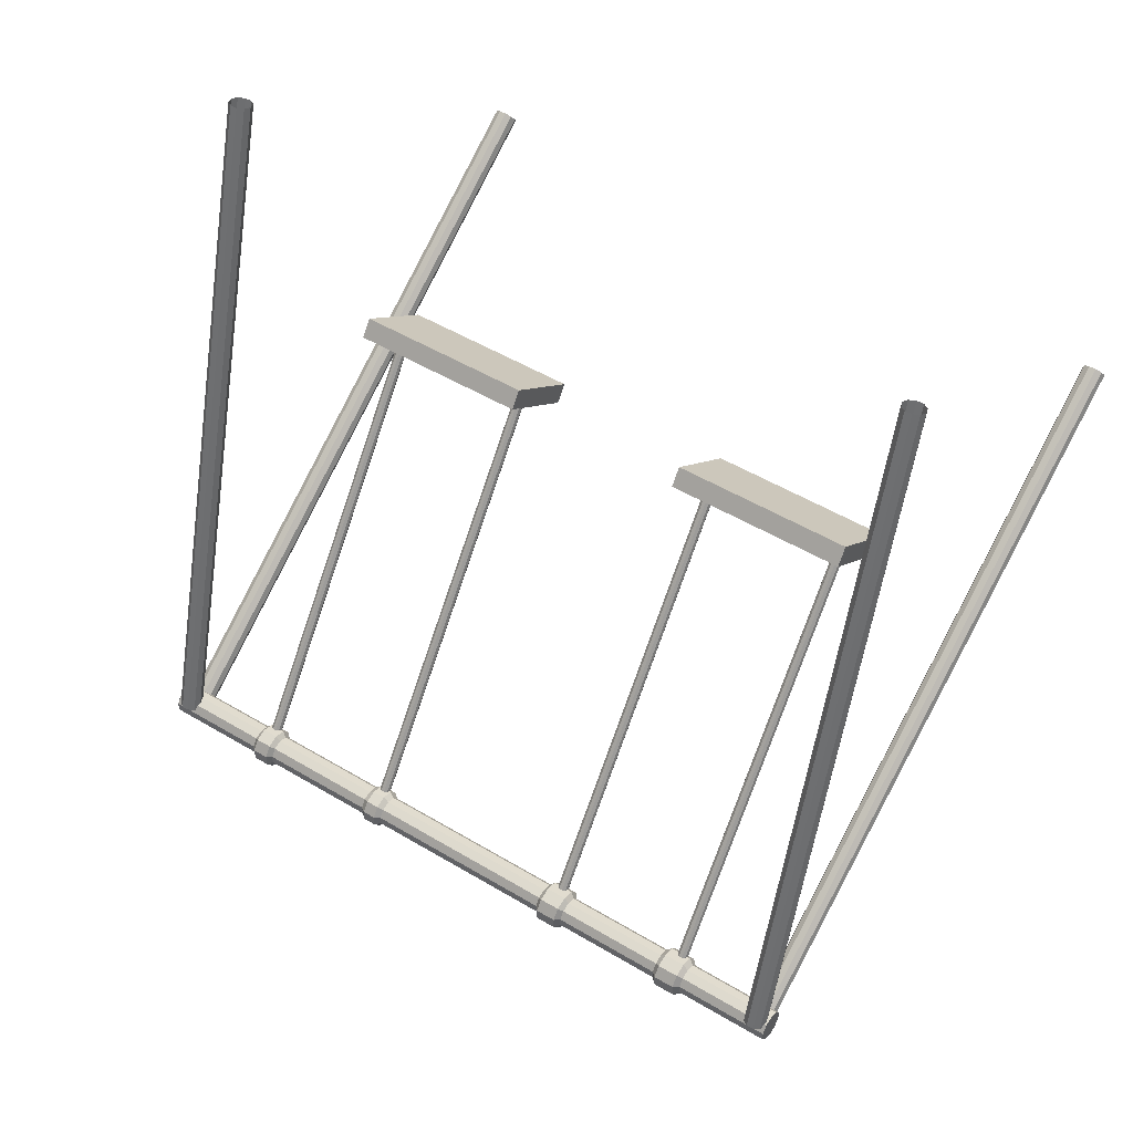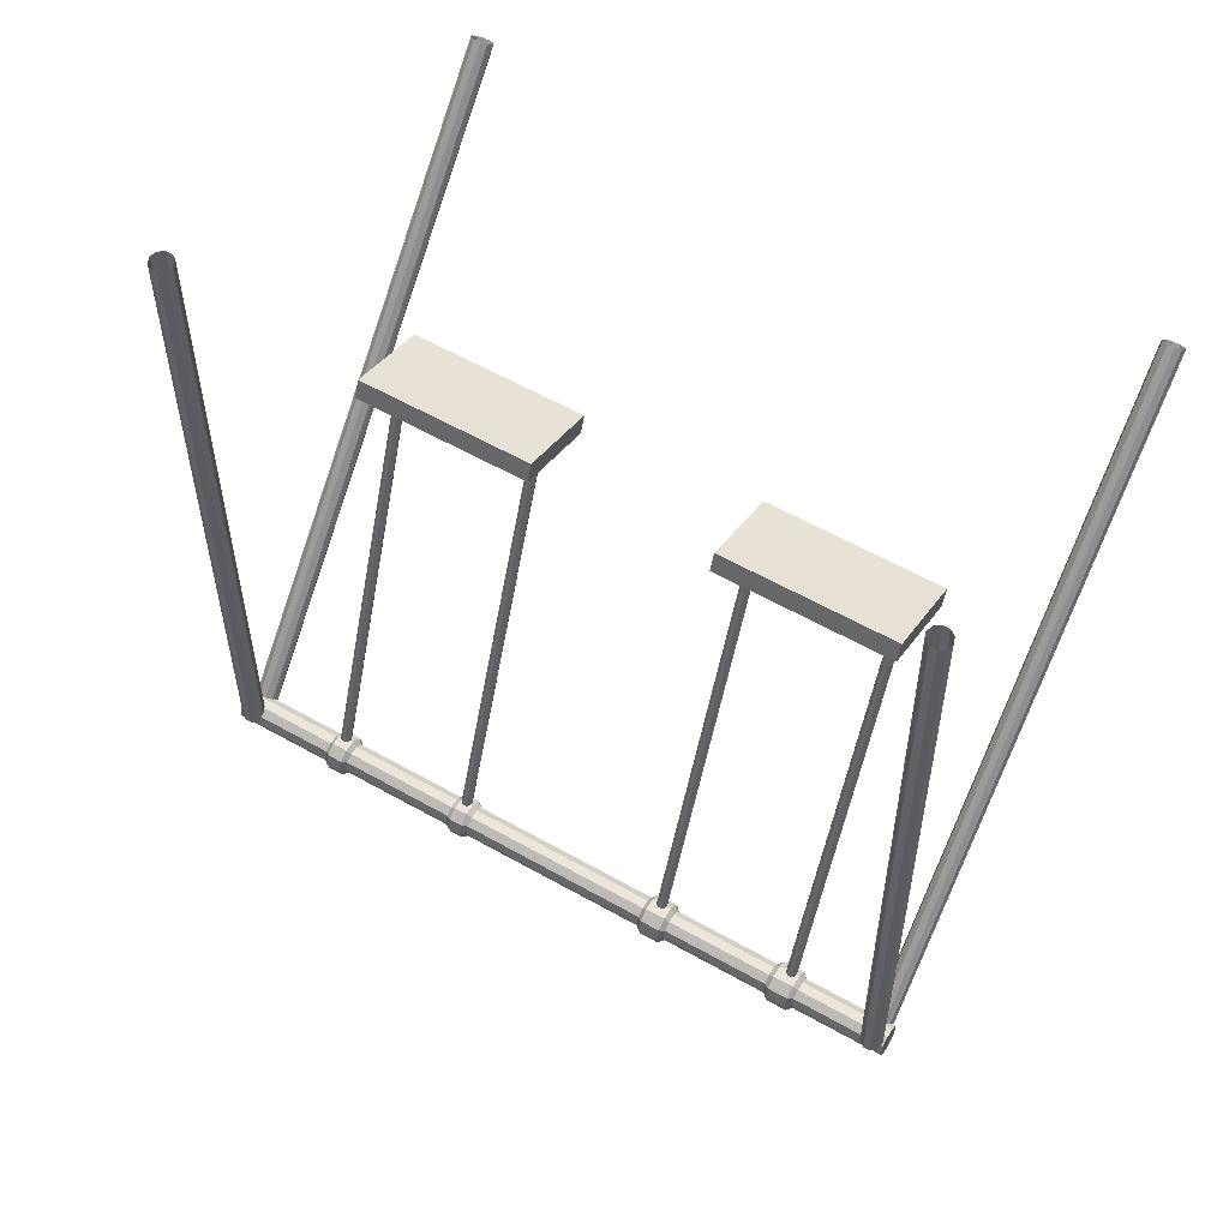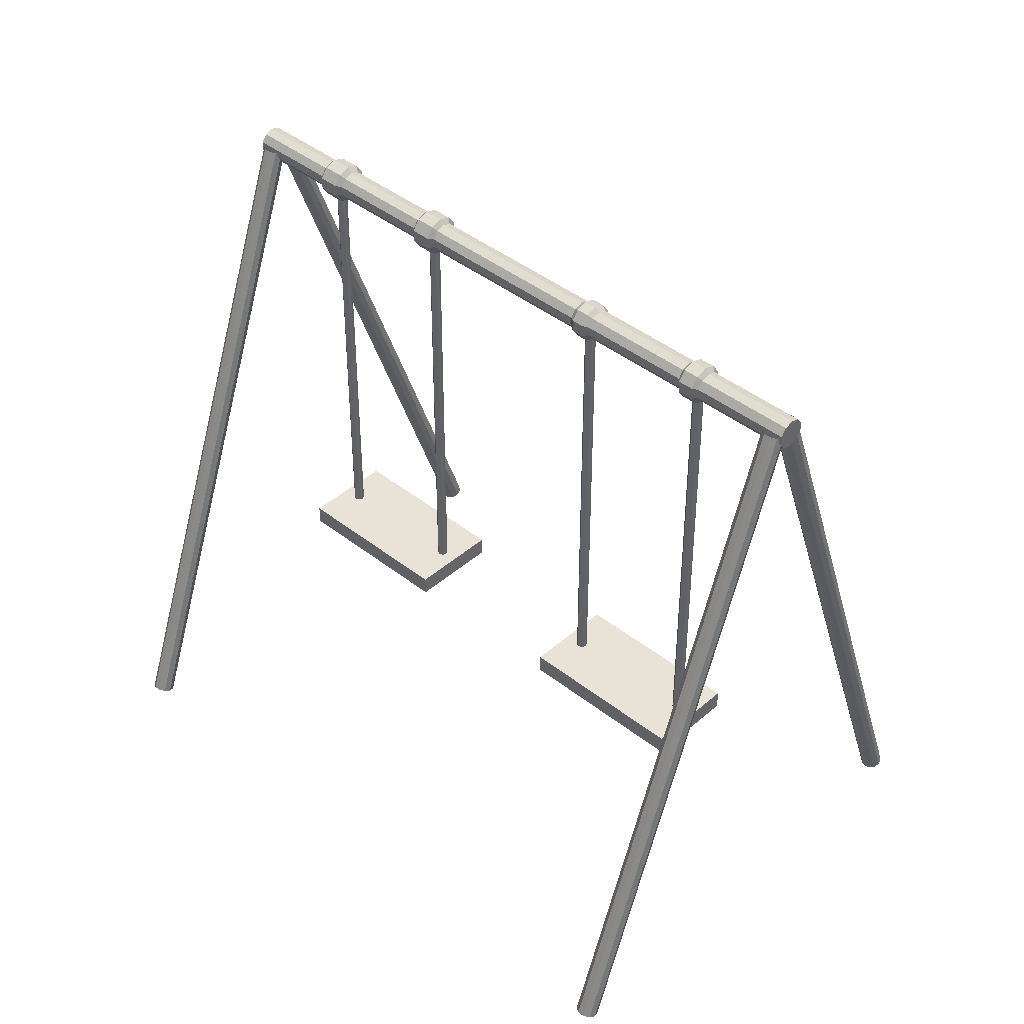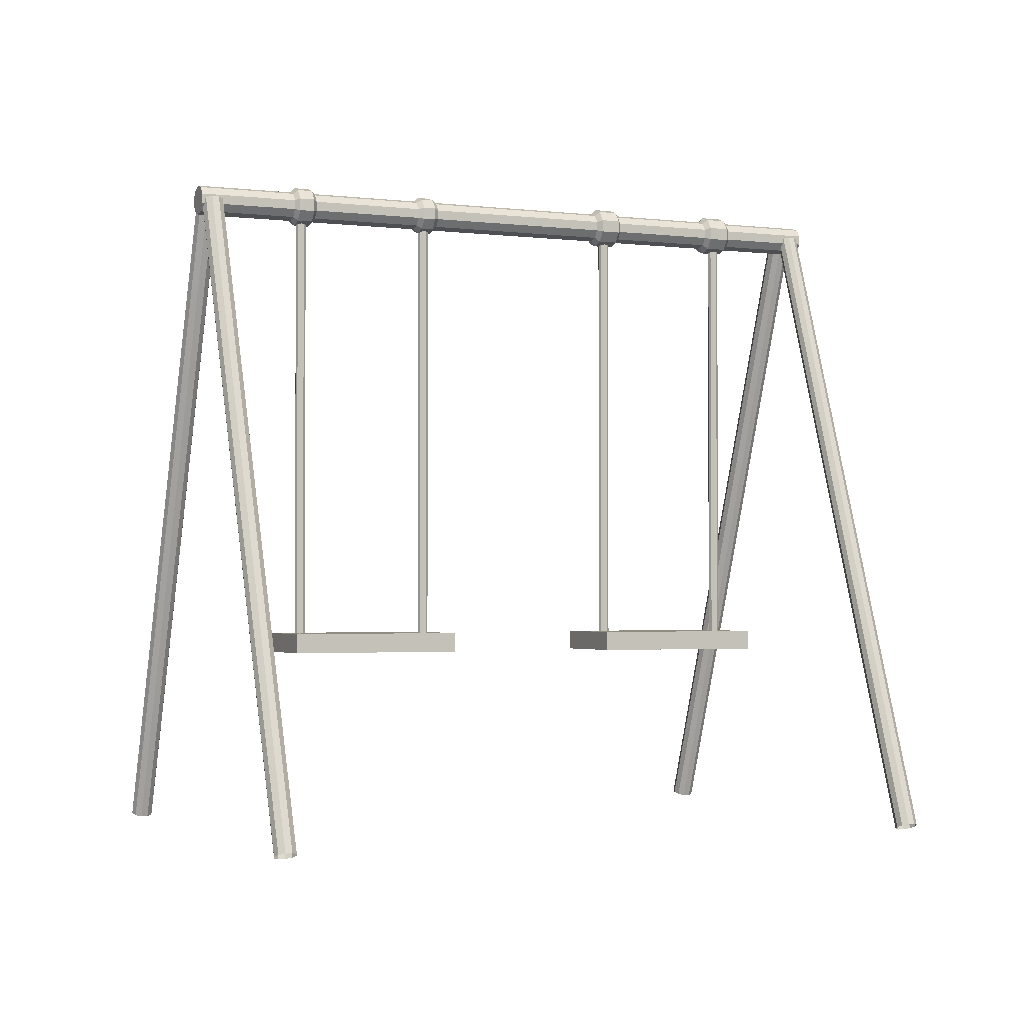
<metadata>
{"format":"obj","ext":"obj","renderer":"f3d","projection":"perspective","resolution":1024,"background":"white","views":[{"elev":-71.9,"azim":-18.7,"up":"+Z"},{"elev":-50.1,"azim":-9.9,"up":"+Z"},{"elev":41.9,"azim":-107.2,"up":"+Y"},{"elev":-2.0,"azim":4.8,"up":"+Y"}]}
</metadata>
<code>
g default
v 1.704 3.59 -1.14
v 1.69 3.549 -1.166
v 1.69 3.497 -1.166
v 1.704 3.456 -1.14
v 1.728 3.44 -1.097
v 1.752 3.456 -1.054
v 1.767 3.497 -1.028
v 1.767 3.549 -1.028
v 1.752 3.59 -1.054
v 1.728 3.606 -1.097
v -1.722 3.59 0.7749
v -1.737 3.549 0.7485
v -1.737 3.497 0.7485
v -1.722 3.456 0.7749
v -1.698 3.44 0.8175
v -1.674 3.456 0.8602
v -1.66 3.497 0.8866
v -1.66 3.549 0.8866
v -1.674 3.59 0.8602
v -1.698 3.606 0.8175
v 1.728 3.523 -1.097
v -1.698 3.523 0.8175
v -1.239 3.59 0.505
v -1.254 3.549 0.4786
v -1.254 3.497 0.4786
v -1.239 3.456 0.505
v -1.215 3.44 0.5477
v -1.191 3.456 0.5904
v -1.177 3.497 0.6167
v -1.177 3.549 0.6167
v -1.191 3.59 0.5904
v -1.215 3.606 0.5477
v -1.123 3.59 0.4404
v -1.138 3.549 0.414
v -1.138 3.497 0.414
v -1.123 3.456 0.4404
v -1.1 3.44 0.4831
v -1.076 3.456 0.5257
v -1.061 3.497 0.5521
v -1.061 3.549 0.5521
v -1.076 3.59 0.5257
v -1.1 3.606 0.4831
v -0.5697 3.59 0.131
v -0.5844 3.549 0.1047
v -0.5844 3.497 0.1047
v -0.5697 3.456 0.131
v -0.5458 3.44 0.1737
v -0.522 3.456 0.2164
v -0.5073 3.497 0.2428
v -0.5073 3.549 0.2428
v -0.522 3.59 0.2164
v -0.5458 3.606 0.1737
v -0.459 3.59 0.06916
v -0.4737 3.549 0.04279
v -0.4737 3.497 0.04279
v -0.459 3.456 0.06916
v -0.4351 3.44 0.1118
v -0.4113 3.456 0.1545
v -0.3965 3.497 0.1809
v -0.3965 3.549 0.1809
v -0.4113 3.59 0.1545
v -0.4351 3.606 0.1118
v -1.152 3.611 0.4387
v -1.171 3.557 0.4042
v -1.245 3.557 0.4456
v -1.226 3.611 0.4802
v -1.171 3.489 0.4042
v -1.245 3.489 0.4456
v -1.152 3.435 0.4387
v -1.226 3.435 0.4802
v -1.12 3.414 0.4947
v -1.194 3.414 0.5361
v -1.089 3.435 0.5506
v -1.163 3.435 0.592
v -1.07 3.489 0.5852
v -1.144 3.489 0.6266
v -1.07 3.557 0.5852
v -1.144 3.557 0.6266
v -1.089 3.611 0.5506
v -1.163 3.611 0.592
v -1.12 3.632 0.4947
v -1.194 3.632 0.5361
v -0.4911 3.609 0.07187
v -0.5098 3.556 0.03832
v -0.5693 3.556 0.07155
v -0.5505 3.609 0.1051
v -0.5098 3.49 0.03832
v -0.5693 3.49 0.07155
v -0.4911 3.437 0.07187
v -0.5505 3.437 0.1051
v -0.4607 3.417 0.1262
v -0.5202 3.417 0.1594
v -0.4304 3.437 0.1804
v -0.4899 3.437 0.2137
v -0.4117 3.49 0.214
v -0.4711 3.49 0.2472
v -0.4117 3.556 0.214
v -0.4711 3.556 0.2472
v -0.4304 3.609 0.1804
v -0.4899 3.609 0.2137
v -0.4607 3.629 0.1262
v -0.5202 3.629 0.1594
v 0.4554 3.59 -0.4417
v 0.4407 3.549 -0.4681
v 0.4407 3.497 -0.4681
v 0.4554 3.456 -0.4417
v 0.4793 3.44 -0.3991
v 0.5031 3.456 -0.3564
v 0.5178 3.497 -0.33
v 0.5178 3.549 -0.33
v 0.5031 3.59 -0.3564
v 0.4793 3.606 -0.3991
v 0.5932 3.59 -0.5187
v 0.5784 3.549 -0.5451
v 0.5784 3.497 -0.5451
v 0.5932 3.456 -0.5187
v 0.617 3.44 -0.476
v 0.6409 3.456 -0.4334
v 0.6556 3.497 -0.407
v 0.6556 3.549 -0.407
v 0.6409 3.59 -0.4334
v 0.617 3.606 -0.476
v 1.109 3.59 -0.8071
v 1.095 3.549 -0.8334
v 1.095 3.497 -0.8334
v 1.109 3.456 -0.8071
v 1.133 3.44 -0.7644
v 1.157 3.456 -0.7217
v 1.172 3.497 -0.6953
v 1.172 3.549 -0.6953
v 1.157 3.59 -0.7217
v 1.133 3.606 -0.7644
v 1.256 3.59 -0.8888
v 1.241 3.549 -0.9152
v 1.241 3.497 -0.9152
v 1.256 3.456 -0.8888
v 1.279 3.44 -0.8461
v 1.303 3.456 -0.8035
v 1.318 3.497 -0.7771
v 1.318 3.549 -0.7771
v 1.303 3.59 -0.8035
v 1.279 3.606 -0.8461
v 0.5635 3.613 -0.5213
v 0.5437 3.557 -0.5567
v 0.449 3.557 -0.5038
v 0.4688 3.613 -0.4684
v 0.5437 3.488 -0.5567
v 0.449 3.488 -0.5038
v 0.5635 3.433 -0.5213
v 0.4688 3.433 -0.4684
v 0.5955 3.411 -0.464
v 0.5008 3.411 -0.4111
v 0.6275 3.433 -0.4067
v 0.5328 3.433 -0.3538
v 0.6473 3.488 -0.3713
v 0.5526 3.488 -0.3184
v 0.6473 3.557 -0.3713
v 0.5526 3.557 -0.3184
v 0.6275 3.613 -0.4067
v 0.5328 3.613 -0.3538
v 0.5955 3.635 -0.464
v 0.5008 3.635 -0.4111
v 1.224 3.613 -0.8895
v 1.204 3.557 -0.9246
v 1.106 3.557 -0.8698
v 1.126 3.613 -0.8347
v 1.204 3.489 -0.9246
v 1.106 3.489 -0.8698
v 1.224 3.433 -0.8895
v 1.126 3.433 -0.8347
v 1.255 3.412 -0.8327
v 1.157 3.412 -0.7779
v 1.287 3.433 -0.7758
v 1.189 3.433 -0.721
v 1.307 3.489 -0.7407
v 1.209 3.489 -0.6859
v 1.307 3.557 -0.7407
v 1.209 3.557 -0.6859
v 1.287 3.613 -0.7758
v 1.189 3.613 -0.721
v 1.255 3.634 -0.8327
v 1.157 3.634 -0.7779
v -0.9505 -0.07644 1.91
v -0.9876 -0.08407 1.907
v -1.021 -0.08407 1.925
v -1.037 -0.07644 1.959
v -1.031 -0.06409 1.994
v -1.004 -0.05174 2.018
v -0.9672 -0.04411 2.021
v -0.934 -0.04411 2.003
v -0.9174 -0.05174 1.97
v -0.9237 -0.06409 1.934
v -1.586 3.504 0.7728
v -1.623 3.496 0.7695
v -1.656 3.496 0.788
v -1.673 3.504 0.8213
v -1.667 3.516 0.8566
v -1.64 3.528 0.8805
v -1.603 3.536 0.8838
v -1.57 3.536 0.8653
v -1.553 3.528 0.832
v -1.559 3.516 0.7967
v -0.4787 0.9725 0.121
v -0.4968 0.9725 0.1188
v -0.5127 0.9725 0.1277
v -0.5203 0.9725 0.1443
v -0.5168 0.9725 0.1621
v -0.5034 0.9725 0.1745
v -0.4853 0.9725 0.1767
v -0.4694 0.9725 0.1678
v -0.4618 0.9725 0.1512
v -0.4653 0.9725 0.1334
v -0.4787 3.513 0.121
v -0.4968 3.513 0.1188
v -0.5127 3.513 0.1277
v -0.5203 3.513 0.1443
v -0.5168 3.513 0.1621
v -0.5034 3.513 0.1745
v -0.4853 3.513 0.1767
v -0.4694 3.513 0.1678
v -0.4618 3.513 0.1512
v -0.4653 3.513 0.1334
v -0.491 3.513 0.1477
v -2.272 -0.05018 -0.4549
v -2.309 -0.04254 -0.4583
v -2.342 -0.04254 -0.4397
v -2.359 -0.05018 -0.4064
v -2.353 -0.06252 -0.3711
v -2.326 -0.07488 -0.3472
v -2.289 -0.08251 -0.3439
v -2.256 -0.08251 -0.3624
v -2.239 -0.07487 -0.3957
v -2.245 -0.06252 -0.431
v -1.636 3.53 0.6826
v -1.674 3.537 0.6793
v -1.707 3.537 0.6978
v -1.723 3.53 0.7311
v -1.717 3.518 0.7664
v -1.69 3.505 0.7903
v -1.653 3.498 0.7936
v -1.62 3.498 0.7751
v -1.603 3.505 0.7418
v -1.61 3.518 0.7065
v -1.146 0.9725 0.4941
v -1.165 0.9725 0.4919
v -1.18 0.9725 0.5008
v -1.188 0.9725 0.5174
v -1.185 0.9725 0.5353
v -1.171 0.9725 0.5476
v -1.153 0.9725 0.5498
v -1.137 0.9725 0.5409
v -1.13 0.9725 0.5244
v -1.133 0.9725 0.5065
v -1.146 3.513 0.4941
v -1.165 3.513 0.4919
v -1.18 3.513 0.5008
v -1.188 3.513 0.5174
v -1.185 3.513 0.5353
v -1.171 3.513 0.5476
v -1.153 3.513 0.5498
v -1.137 3.513 0.5409
v -1.13 3.513 0.5244
v -1.133 3.513 0.5065
v -1.159 3.513 0.5209
v -1.126 0.9478 0.7903
v -0.2782 0.9478 0.3165
v -1.126 1.056 0.7903
v -0.2782 1.056 0.3165
v -1.375 1.056 0.3449
v -0.5271 1.056 -0.129
v -1.375 0.9478 0.3449
v -0.5271 0.9478 -0.129
v 1.23 0.9725 -0.834
v 1.212 0.9725 -0.8361
v 1.196 0.9725 -0.8272
v 1.189 0.9725 -0.8107
v 1.192 0.9725 -0.7928
v 1.206 0.9725 -0.7804
v 1.224 0.9725 -0.7783
v 1.24 0.9725 -0.7872
v 1.247 0.9725 -0.8037
v 1.244 0.9725 -0.8216
v 1.23 3.513 -0.834
v 1.212 3.513 -0.8361
v 1.196 3.513 -0.8272
v 1.189 3.513 -0.8107
v 1.192 3.513 -0.7928
v 1.206 3.513 -0.7804
v 1.224 3.513 -0.7783
v 1.24 3.513 -0.7872
v 1.247 3.513 -0.8037
v 1.244 3.513 -0.8216
v 1.218 3.513 -0.8072
v 0.5828 0.9478 -0.1646
v 1.431 0.9478 -0.6385
v 0.5828 1.056 -0.1646
v 1.431 1.056 -0.6385
v 0.3339 1.056 -0.6101
v 1.182 1.056 -1.084
v 0.3339 0.9478 -0.6101
v 1.182 0.9478 -1.084
v 0.5626 0.9725 -0.4608
v 0.5445 0.9725 -0.463
v 0.5286 0.9725 -0.4541
v 0.521 0.9725 -0.4376
v 0.5245 0.9725 -0.4197
v 0.5379 0.9725 -0.4073
v 0.556 0.9725 -0.4051
v 0.5719 0.9725 -0.414
v 0.5796 0.9725 -0.4306
v 0.576 0.9725 -0.4485
v 0.5626 3.513 -0.4608
v 0.5445 3.513 -0.463
v 0.5286 3.513 -0.4541
v 0.521 3.513 -0.4376
v 0.5245 3.513 -0.4197
v 0.5379 3.513 -0.4073
v 0.556 3.513 -0.4051
v 0.5719 3.513 -0.414
v 0.5796 3.513 -0.4306
v 0.576 3.513 -0.4485
v 0.5503 3.513 -0.4341
v 1.031 -0.05018 -2.3
v 0.994 -0.04254 -2.304
v 0.9609 -0.04254 -2.285
v 0.9443 -0.05018 -2.252
v 0.9506 -0.06252 -2.217
v 0.9774 -0.07488 -2.193
v 1.014 -0.08251 -2.189
v 1.048 -0.08251 -2.208
v 1.064 -0.07487 -2.241
v 1.058 -0.06252 -2.277
v 1.667 3.53 -1.163
v 1.63 3.537 -1.166
v 1.596 3.537 -1.148
v 1.58 3.53 -1.114
v 1.586 3.518 -1.079
v 1.613 3.505 -1.055
v 1.65 3.498 -1.052
v 1.683 3.498 -1.07
v 1.7 3.505 -1.104
v 1.693 3.518 -1.139
v 2.353 -0.07644 0.06474
v 2.316 -0.08407 0.06142
v 2.282 -0.08407 0.07994
v 2.266 -0.07644 0.1132
v 2.272 -0.06409 0.1486
v 2.299 -0.05174 0.1725
v 2.336 -0.04411 0.1758
v 2.369 -0.04411 0.1573
v 2.386 -0.05174 0.124
v 2.379 -0.06409 0.08864
v 1.714 3.505 -1.068
v 1.681 3.498 -1.071
v 1.651 3.498 -1.054
v 1.636 3.505 -1.024
v 1.642 3.516 -0.9918
v 1.666 3.527 -0.9701
v 1.699 3.534 -0.9671
v 1.729 3.534 -0.9839
v 1.744 3.527 -1.014
v 1.739 3.516 -1.046
g columpios:pCylinder38
f 23 24 12 11
f 24 25 13 12
f 25 26 14 13
f 26 27 15 14
f 27 28 16 15
f 28 29 17 16
f 29 30 18 17
f 30 31 19 18
f 31 32 20 19
f 32 23 11 20
f 2 1 21
f 3 2 21
f 4 3 21
f 5 4 21
f 6 5 21
f 7 6 21
f 8 7 21
f 9 8 21
f 10 9 21
f 1 10 21
f 11 12 22
f 12 13 22
f 13 14 22
f 14 15 22
f 15 16 22
f 16 17 22
f 17 18 22
f 18 19 22
f 19 20 22
f 20 11 22
f 63 64 65 66
f 64 67 68 65
f 67 69 70 68
f 69 71 72 70
f 71 73 74 72
f 73 75 76 74
f 75 77 78 76
f 77 79 80 78
f 79 81 82 80
f 81 63 66 82
f 43 44 34 33
f 44 45 35 34
f 45 46 36 35
f 46 47 37 36
f 47 48 38 37
f 48 49 39 38
f 49 50 40 39
f 50 51 41 40
f 51 52 42 41
f 52 43 33 42
f 83 84 85 86
f 84 87 88 85
f 87 89 90 88
f 89 91 92 90
f 91 93 94 92
f 93 95 96 94
f 95 97 98 96
f 97 99 100 98
f 99 101 102 100
f 101 83 86 102
f 103 104 54 53
f 104 105 55 54
f 105 106 56 55
f 106 107 57 56
f 107 108 58 57
f 108 109 59 58
f 109 110 60 59
f 110 111 61 60
f 111 112 62 61
f 112 103 53 62
f 33 34 64 63
f 24 23 66 65
f 34 35 67 64
f 25 24 65 68
f 35 36 69 67
f 26 25 68 70
f 36 37 71 69
f 27 26 70 72
f 37 38 73 71
f 28 27 72 74
f 38 39 75 73
f 29 28 74 76
f 39 40 77 75
f 30 29 76 78
f 40 41 79 77
f 31 30 78 80
f 41 42 81 79
f 32 31 80 82
f 42 33 63 81
f 23 32 82 66
f 53 54 84 83
f 44 43 86 85
f 54 55 87 84
f 45 44 85 88
f 55 56 89 87
f 46 45 88 90
f 56 57 91 89
f 47 46 90 92
f 57 58 93 91
f 48 47 92 94
f 58 59 95 93
f 49 48 94 96
f 59 60 97 95
f 50 49 96 98
f 60 61 99 97
f 51 50 98 100
f 61 62 101 99
f 52 51 100 102
f 62 53 83 101
f 43 52 102 86
f 143 144 145 146
f 144 147 148 145
f 147 149 150 148
f 149 151 152 150
f 151 153 154 152
f 153 155 156 154
f 155 157 158 156
f 157 159 160 158
f 159 161 162 160
f 161 143 146 162
f 123 124 114 113
f 124 125 115 114
f 125 126 116 115
f 126 127 117 116
f 127 128 118 117
f 128 129 119 118
f 129 130 120 119
f 130 131 121 120
f 131 132 122 121
f 132 123 113 122
f 163 164 165 166
f 164 167 168 165
f 167 169 170 168
f 169 171 172 170
f 171 173 174 172
f 173 175 176 174
f 175 177 178 176
f 177 179 180 178
f 179 181 182 180
f 181 163 166 182
f 1 2 134 133
f 2 3 135 134
f 3 4 136 135
f 4 5 137 136
f 5 6 138 137
f 6 7 139 138
f 7 8 140 139
f 8 9 141 140
f 9 10 142 141
f 10 1 133 142
f 113 114 144 143
f 104 103 146 145
f 114 115 147 144
f 105 104 145 148
f 115 116 149 147
f 106 105 148 150
f 116 117 151 149
f 107 106 150 152
f 117 118 153 151
f 108 107 152 154
f 118 119 155 153
f 109 108 154 156
f 119 120 157 155
f 110 109 156 158
f 120 121 159 157
f 111 110 158 160
f 121 122 161 159
f 112 111 160 162
f 122 113 143 161
f 103 112 162 146
f 133 134 164 163
f 124 123 166 165
f 134 135 167 164
f 125 124 165 168
f 135 136 169 167
f 126 125 168 170
f 136 137 171 169
f 127 126 170 172
f 137 138 173 171
f 128 127 172 174
f 138 139 175 173
f 129 128 174 176
f 139 140 177 175
f 130 129 176 178
f 140 141 179 177
f 131 130 178 180
f 141 142 181 179
f 132 131 180 182
f 142 133 163 181
f 123 132 182 166
f 183 184 194 193
f 184 185 195 194
f 185 186 196 195
f 186 187 197 196
f 187 188 198 197
f 188 189 199 198
f 189 190 200 199
f 190 191 201 200
f 191 192 202 201
f 192 183 193 202
f 203 204 214 213
f 204 205 215 214
f 205 206 216 215
f 206 207 217 216
f 207 208 218 217
f 208 209 219 218
f 209 210 220 219
f 210 211 221 220
f 211 212 222 221
f 212 203 213 222
f 213 214 223
f 214 215 223
f 215 216 223
f 216 217 223
f 217 218 223
f 218 219 223
f 219 220 223
f 220 221 223
f 221 222 223
f 222 213 223
f 224 225 235 234
f 225 226 236 235
f 226 227 237 236
f 227 228 238 237
f 228 229 239 238
f 229 230 240 239
f 230 231 241 240
f 231 232 242 241
f 232 233 243 242
f 233 224 234 243
f 244 245 255 254
f 245 246 256 255
f 246 247 257 256
f 247 248 258 257
f 248 249 259 258
f 249 250 260 259
f 250 251 261 260
f 251 252 262 261
f 252 253 263 262
f 253 244 254 263
f 254 255 264
f 255 256 264
f 256 257 264
f 257 258 264
f 258 259 264
f 259 260 264
f 260 261 264
f 261 262 264
f 262 263 264
f 263 254 264
f 265 266 268 267
f 267 268 270 269
f 269 270 272 271
f 271 272 266 265
f 266 272 270 268
f 271 265 267 269
f 273 274 284 283
f 274 275 285 284
f 275 276 286 285
f 276 277 287 286
f 277 278 288 287
f 278 279 289 288
f 279 280 290 289
f 280 281 291 290
f 281 282 292 291
f 282 273 283 292
f 283 284 293
f 284 285 293
f 285 286 293
f 286 287 293
f 287 288 293
f 288 289 293
f 289 290 293
f 290 291 293
f 291 292 293
f 292 283 293
f 294 295 297 296
f 296 297 299 298
f 298 299 301 300
f 300 301 295 294
f 295 301 299 297
f 300 294 296 298
f 302 303 313 312
f 303 304 314 313
f 304 305 315 314
f 305 306 316 315
f 306 307 317 316
f 307 308 318 317
f 308 309 319 318
f 309 310 320 319
f 310 311 321 320
f 311 302 312 321
f 312 313 322
f 313 314 322
f 314 315 322
f 315 316 322
f 316 317 322
f 317 318 322
f 318 319 322
f 319 320 322
f 320 321 322
f 321 312 322
f 323 324 334 333
f 324 325 335 334
f 325 326 336 335
f 326 327 337 336
f 327 328 338 337
f 328 329 339 338
f 329 330 340 339
f 330 331 341 340
f 331 332 342 341
f 332 323 333 342
f 343 344 354 353
f 344 345 355 354
f 345 346 356 355
f 346 347 357 356
f 347 348 358 357
f 348 349 359 358
f 349 350 360 359
f 350 351 361 360
f 351 352 362 361
f 352 343 353 362

</code>
